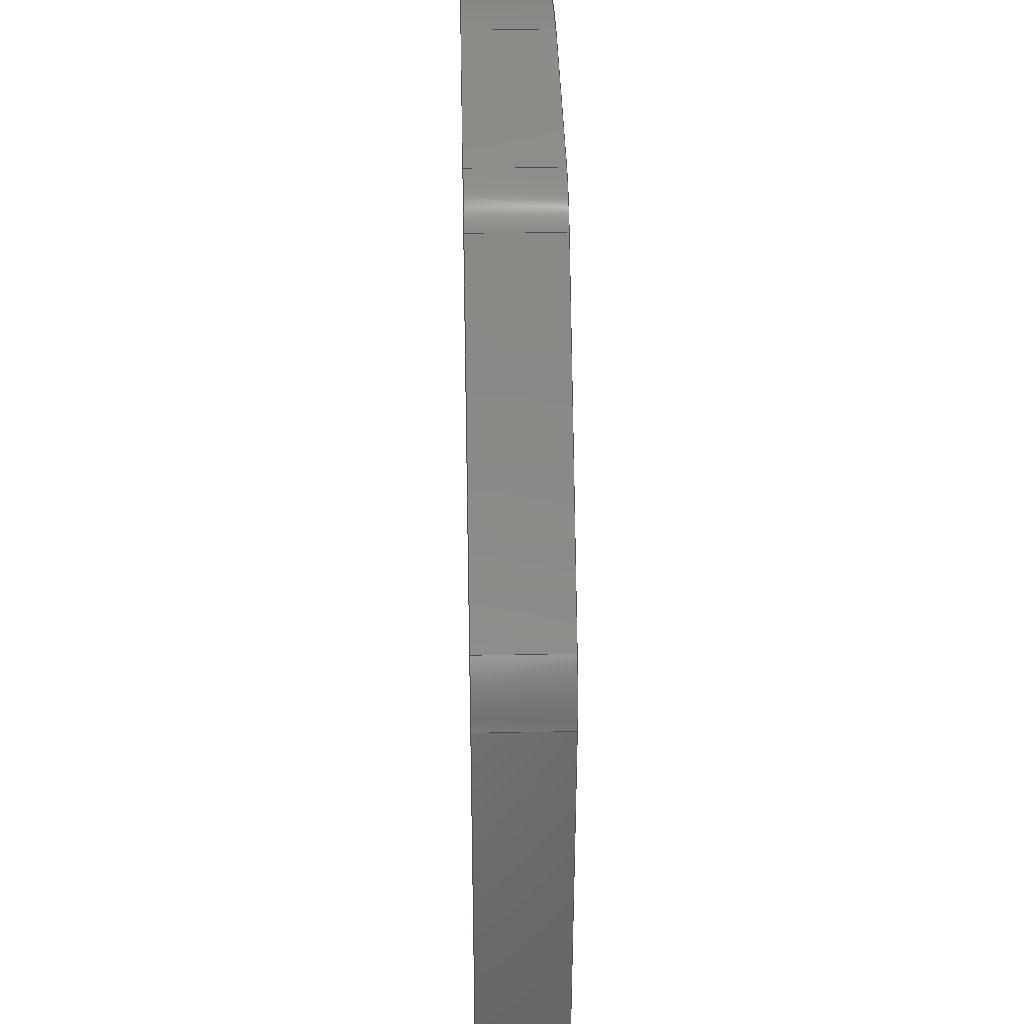
<metadata>
{"format":"step","ext":"step","renderer":"f3d","projection":"perspective","resolution":1024,"background":"white","views":[{"elev":38.5,"azim":88.7,"up":"+Y"}]}
</metadata>
<code>
ISO-10303-21;
DATA;
#1=MECHANICAL_DESIGN_GEOMETRIC_PRESENTATION_REPRESENTATION('',(#4),#468);
#2=SHAPE_REPRESENTATION_RELATIONSHIP('SRR','None',#475,#3);
#3=ADVANCED_BREP_SHAPE_REPRESENTATION('',(#5),#467);
#4=STYLED_ITEM('',(#484),#5);
#5=MANIFOLD_SOLID_BREP('K\X\F6rper1',#268);
#6=FACE_BOUND('',#55,.T.);
#7=FACE_BOUND('',#56,.T.);
#8=FACE_BOUND('',#57,.T.);
#9=FACE_BOUND('',#58,.T.);
#10=FACE_BOUND('',#62,.T.);
#11=FACE_BOUND('',#63,.T.);
#12=FACE_BOUND('',#64,.T.);
#13=FACE_BOUND('',#65,.T.);
#14=CIRCLE('',#284,3);
#15=CIRCLE('',#285,3);
#16=CIRCLE('',#290,10);
#17=CIRCLE('',#291,3);
#18=CIRCLE('',#292,1.5);
#19=CIRCLE('',#293,1.5);
#20=CIRCLE('',#294,1.5);
#21=CIRCLE('',#295,4.5);
#22=CIRCLE('',#297,10);
#23=CIRCLE('',#299,3);
#24=CIRCLE('',#301,1.5);
#25=CIRCLE('',#302,1.5);
#26=CIRCLE('',#303,1.5);
#27=CIRCLE('',#304,4.5);
#28=CYLINDRICAL_SURFACE('',#283,3);
#29=CYLINDRICAL_SURFACE('',#296,10);
#30=CYLINDRICAL_SURFACE('',#298,3);
#31=CYLINDRICAL_SURFACE('',#305,1.5);
#32=CYLINDRICAL_SURFACE('',#306,1.5);
#33=CYLINDRICAL_SURFACE('',#307,1.5);
#34=CYLINDRICAL_SURFACE('',#308,4.5);
#35=FACE_OUTER_BOUND('',#49,.T.);
#36=FACE_OUTER_BOUND('',#50,.T.);
#37=FACE_OUTER_BOUND('',#51,.T.);
#38=FACE_OUTER_BOUND('',#52,.T.);
#39=FACE_OUTER_BOUND('',#53,.T.);
#40=FACE_OUTER_BOUND('',#54,.T.);
#41=FACE_OUTER_BOUND('',#59,.T.);
#42=FACE_OUTER_BOUND('',#60,.T.);
#43=FACE_OUTER_BOUND('',#61,.T.);
#44=FACE_OUTER_BOUND('',#66,.T.);
#45=FACE_OUTER_BOUND('',#67,.T.);
#46=FACE_OUTER_BOUND('',#68,.T.);
#47=FACE_OUTER_BOUND('',#69,.T.);
#48=FACE_OUTER_BOUND('',#70,.T.);
#49=EDGE_LOOP('',(#175,#176,#177,#178));
#50=EDGE_LOOP('',(#179,#180,#181,#182));
#51=EDGE_LOOP('',(#183,#184,#185,#186));
#52=EDGE_LOOP('',(#187,#188,#189,#190));
#53=EDGE_LOOP('',(#191,#192,#193,#194));
#54=EDGE_LOOP('',(#195,#196,#197,#198,#199,#200,#201,#202));
#55=EDGE_LOOP('',(#203));
#56=EDGE_LOOP('',(#204));
#57=EDGE_LOOP('',(#205));
#58=EDGE_LOOP('',(#206));
#59=EDGE_LOOP('',(#207,#208,#209,#210));
#60=EDGE_LOOP('',(#211,#212,#213,#214));
#61=EDGE_LOOP('',(#215,#216,#217,#218,#219,#220,#221,#222));
#62=EDGE_LOOP('',(#223));
#63=EDGE_LOOP('',(#224));
#64=EDGE_LOOP('',(#225));
#65=EDGE_LOOP('',(#226));
#66=EDGE_LOOP('',(#227,#228,#229,#230));
#67=EDGE_LOOP('',(#231,#232,#233,#234));
#68=EDGE_LOOP('',(#235,#236,#237,#238));
#69=EDGE_LOOP('',(#239,#240,#241,#242));
#70=EDGE_LOOP('',(#243,#244,#245,#246));
#71=LINE('',#394,#93);
#72=LINE('',#396,#94);
#73=LINE('',#398,#95);
#74=LINE('',#399,#96);
#75=LINE('',#404,#97);
#76=LINE('',#408,#98);
#77=LINE('',#410,#99);
#78=LINE('',#411,#100);
#79=LINE('',#414,#101);
#80=LINE('',#416,#102);
#81=LINE('',#417,#103);
#82=LINE('',#420,#104);
#83=LINE('',#422,#105);
#84=LINE('',#423,#106);
#85=LINE('',#428,#107);
#86=LINE('',#441,#108);
#87=LINE('',#445,#109);
#88=LINE('',#447,#110);
#89=LINE('',#457,#111);
#90=LINE('',#459,#112);
#91=LINE('',#461,#113);
#92=LINE('',#463,#114);
#93=VECTOR('',#314,10);
#94=VECTOR('',#315,10);
#95=VECTOR('',#316,10);
#96=VECTOR('',#317,10);
#97=VECTOR('',#322,10);
#98=VECTOR('',#327,10);
#99=VECTOR('',#328,10);
#100=VECTOR('',#329,10);
#101=VECTOR('',#332,10);
#102=VECTOR('',#333,10);
#103=VECTOR('',#334,10);
#104=VECTOR('',#337,10);
#105=VECTOR('',#338,10);
#106=VECTOR('',#339,10);
#107=VECTOR('',#344,10);
#108=VECTOR('',#359,10);
#109=VECTOR('',#364,10);
#110=VECTOR('',#367,10);
#111=VECTOR('',#378,1.5);
#112=VECTOR('',#381,1.5);
#113=VECTOR('',#384,1.5);
#114=VECTOR('',#387,4.5);
#115=VERTEX_POINT('',#392);
#116=VERTEX_POINT('',#393);
#117=VERTEX_POINT('',#395);
#118=VERTEX_POINT('',#397);
#119=VERTEX_POINT('',#401);
#120=VERTEX_POINT('',#403);
#121=VERTEX_POINT('',#407);
#122=VERTEX_POINT('',#409);
#123=VERTEX_POINT('',#413);
#124=VERTEX_POINT('',#415);
#125=VERTEX_POINT('',#419);
#126=VERTEX_POINT('',#421);
#127=VERTEX_POINT('',#425);
#128=VERTEX_POINT('',#427);
#129=VERTEX_POINT('',#430);
#130=VERTEX_POINT('',#432);
#131=VERTEX_POINT('',#434);
#132=VERTEX_POINT('',#436);
#133=VERTEX_POINT('',#439);
#134=VERTEX_POINT('',#443);
#135=VERTEX_POINT('',#448);
#136=VERTEX_POINT('',#450);
#137=VERTEX_POINT('',#452);
#138=VERTEX_POINT('',#454);
#139=EDGE_CURVE('',#115,#116,#71,.T.);
#140=EDGE_CURVE('',#117,#116,#72,.T.);
#141=EDGE_CURVE('',#118,#117,#73,.T.);
#142=EDGE_CURVE('',#115,#118,#74,.T.);
#143=EDGE_CURVE('',#116,#119,#14,.T.);
#144=EDGE_CURVE('',#119,#120,#75,.T.);
#145=EDGE_CURVE('',#120,#117,#15,.T.);
#146=EDGE_CURVE('',#119,#121,#76,.T.);
#147=EDGE_CURVE('',#121,#122,#77,.T.);
#148=EDGE_CURVE('',#122,#120,#78,.T.);
#149=EDGE_CURVE('',#121,#123,#79,.T.);
#150=EDGE_CURVE('',#124,#123,#80,.T.);
#151=EDGE_CURVE('',#122,#124,#81,.T.);
#152=EDGE_CURVE('',#123,#125,#82,.T.);
#153=EDGE_CURVE('',#126,#125,#83,.T.);
#154=EDGE_CURVE('',#124,#126,#84,.T.);
#155=EDGE_CURVE('',#127,#126,#16,.T.);
#156=EDGE_CURVE('',#128,#127,#85,.T.);
#157=EDGE_CURVE('',#118,#128,#17,.T.);
#158=EDGE_CURVE('',#129,#129,#18,.T.);
#159=EDGE_CURVE('',#130,#130,#19,.T.);
#160=EDGE_CURVE('',#131,#131,#20,.T.);
#161=EDGE_CURVE('',#132,#132,#21,.T.);
#162=EDGE_CURVE('',#125,#133,#22,.T.);
#163=EDGE_CURVE('',#133,#127,#86,.T.);
#164=EDGE_CURVE('',#134,#115,#23,.T.);
#165=EDGE_CURVE('',#128,#134,#87,.T.);
#166=EDGE_CURVE('',#133,#134,#88,.T.);
#167=EDGE_CURVE('',#135,#135,#24,.T.);
#168=EDGE_CURVE('',#136,#136,#25,.T.);
#169=EDGE_CURVE('',#137,#137,#26,.T.);
#170=EDGE_CURVE('',#138,#138,#27,.T.);
#171=EDGE_CURVE('',#135,#129,#89,.T.);
#172=EDGE_CURVE('',#136,#130,#90,.T.);
#173=EDGE_CURVE('',#137,#131,#91,.T.);
#174=EDGE_CURVE('',#138,#132,#92,.T.);
#175=ORIENTED_EDGE('',*,*,#139,.T.);
#176=ORIENTED_EDGE('',*,*,#140,.F.);
#177=ORIENTED_EDGE('',*,*,#141,.F.);
#178=ORIENTED_EDGE('',*,*,#142,.F.);
#179=ORIENTED_EDGE('',*,*,#143,.T.);
#180=ORIENTED_EDGE('',*,*,#144,.T.);
#181=ORIENTED_EDGE('',*,*,#145,.T.);
#182=ORIENTED_EDGE('',*,*,#140,.T.);
#183=ORIENTED_EDGE('',*,*,#146,.T.);
#184=ORIENTED_EDGE('',*,*,#147,.T.);
#185=ORIENTED_EDGE('',*,*,#148,.T.);
#186=ORIENTED_EDGE('',*,*,#144,.F.);
#187=ORIENTED_EDGE('',*,*,#149,.T.);
#188=ORIENTED_EDGE('',*,*,#150,.F.);
#189=ORIENTED_EDGE('',*,*,#151,.F.);
#190=ORIENTED_EDGE('',*,*,#147,.F.);
#191=ORIENTED_EDGE('',*,*,#152,.T.);
#192=ORIENTED_EDGE('',*,*,#153,.F.);
#193=ORIENTED_EDGE('',*,*,#154,.F.);
#194=ORIENTED_EDGE('',*,*,#150,.T.);
#195=ORIENTED_EDGE('',*,*,#151,.T.);
#196=ORIENTED_EDGE('',*,*,#154,.T.);
#197=ORIENTED_EDGE('',*,*,#155,.F.);
#198=ORIENTED_EDGE('',*,*,#156,.F.);
#199=ORIENTED_EDGE('',*,*,#157,.F.);
#200=ORIENTED_EDGE('',*,*,#141,.T.);
#201=ORIENTED_EDGE('',*,*,#145,.F.);
#202=ORIENTED_EDGE('',*,*,#148,.F.);
#203=ORIENTED_EDGE('',*,*,#158,.T.);
#204=ORIENTED_EDGE('',*,*,#159,.T.);
#205=ORIENTED_EDGE('',*,*,#160,.T.);
#206=ORIENTED_EDGE('',*,*,#161,.T.);
#207=ORIENTED_EDGE('',*,*,#162,.T.);
#208=ORIENTED_EDGE('',*,*,#163,.T.);
#209=ORIENTED_EDGE('',*,*,#155,.T.);
#210=ORIENTED_EDGE('',*,*,#153,.T.);
#211=ORIENTED_EDGE('',*,*,#164,.T.);
#212=ORIENTED_EDGE('',*,*,#142,.T.);
#213=ORIENTED_EDGE('',*,*,#157,.T.);
#214=ORIENTED_EDGE('',*,*,#165,.T.);
#215=ORIENTED_EDGE('',*,*,#149,.F.);
#216=ORIENTED_EDGE('',*,*,#146,.F.);
#217=ORIENTED_EDGE('',*,*,#143,.F.);
#218=ORIENTED_EDGE('',*,*,#139,.F.);
#219=ORIENTED_EDGE('',*,*,#164,.F.);
#220=ORIENTED_EDGE('',*,*,#166,.F.);
#221=ORIENTED_EDGE('',*,*,#162,.F.);
#222=ORIENTED_EDGE('',*,*,#152,.F.);
#223=ORIENTED_EDGE('',*,*,#167,.F.);
#224=ORIENTED_EDGE('',*,*,#168,.F.);
#225=ORIENTED_EDGE('',*,*,#169,.F.);
#226=ORIENTED_EDGE('',*,*,#170,.F.);
#227=ORIENTED_EDGE('',*,*,#167,.T.);
#228=ORIENTED_EDGE('',*,*,#171,.T.);
#229=ORIENTED_EDGE('',*,*,#158,.F.);
#230=ORIENTED_EDGE('',*,*,#171,.F.);
#231=ORIENTED_EDGE('',*,*,#168,.T.);
#232=ORIENTED_EDGE('',*,*,#172,.T.);
#233=ORIENTED_EDGE('',*,*,#159,.F.);
#234=ORIENTED_EDGE('',*,*,#172,.F.);
#235=ORIENTED_EDGE('',*,*,#169,.T.);
#236=ORIENTED_EDGE('',*,*,#173,.T.);
#237=ORIENTED_EDGE('',*,*,#160,.F.);
#238=ORIENTED_EDGE('',*,*,#173,.F.);
#239=ORIENTED_EDGE('',*,*,#170,.T.);
#240=ORIENTED_EDGE('',*,*,#174,.T.);
#241=ORIENTED_EDGE('',*,*,#161,.F.);
#242=ORIENTED_EDGE('',*,*,#174,.F.);
#243=ORIENTED_EDGE('',*,*,#166,.T.);
#244=ORIENTED_EDGE('',*,*,#165,.F.);
#245=ORIENTED_EDGE('',*,*,#156,.T.);
#246=ORIENTED_EDGE('',*,*,#163,.F.);
#247=PLANE('',#282);
#248=PLANE('',#286);
#249=PLANE('',#287);
#250=PLANE('',#288);
#251=PLANE('',#289);
#252=PLANE('',#300);
#253=PLANE('',#309);
#254=ADVANCED_FACE('',(#35),#247,.F.);
#255=ADVANCED_FACE('',(#36),#28,.T.);
#256=ADVANCED_FACE('',(#37),#248,.T.);
#257=ADVANCED_FACE('',(#38),#249,.F.);
#258=ADVANCED_FACE('',(#39),#250,.T.);
#259=ADVANCED_FACE('',(#40,#6,#7,#8,#9),#251,.T.);
#260=ADVANCED_FACE('',(#41),#29,.T.);
#261=ADVANCED_FACE('',(#42),#30,.T.);
#262=ADVANCED_FACE('',(#43,#10,#11,#12,#13),#252,.T.);
#263=ADVANCED_FACE('',(#44),#31,.F.);
#264=ADVANCED_FACE('',(#45),#32,.F.);
#265=ADVANCED_FACE('',(#46),#33,.F.);
#266=ADVANCED_FACE('',(#47),#34,.F.);
#267=ADVANCED_FACE('',(#48),#253,.T.);
#268=CLOSED_SHELL('',(#254,#255,#256,#257,#258,#259,#260,#261,#262,#263,
#264,#265,#266,#267));
#269=DERIVED_UNIT_ELEMENT(#271,1);
#270=DERIVED_UNIT_ELEMENT(#470,-3);
#271=(
MASS_UNIT()
NAMED_UNIT(*)
SI_UNIT(.KILO.,.GRAM.)
);
#272=DERIVED_UNIT((#269,#270));
#273=MEASURE_REPRESENTATION_ITEM('density measure',
POSITIVE_RATIO_MEASURE(992.9),#272);
#274=PROPERTY_DEFINITION_REPRESENTATION(#279,#276);
#275=PROPERTY_DEFINITION_REPRESENTATION(#280,#277);
#276=REPRESENTATION('material name',(#278),#467);
#277=REPRESENTATION('density',(#273),#467);
#278=DESCRIPTIVE_REPRESENTATION_ITEM(
'HP 3D HR CB PA 12 (mit 3D-Drucker HP Jet Fusion 580 Color)',
'HP 3D HR CB PA 12 (mit 3D-Drucker HP Jet Fusion 580 Color)');
#279=PROPERTY_DEFINITION('material property','material name',#477);
#280=PROPERTY_DEFINITION('material property','density of part',#477);
#281=AXIS2_PLACEMENT_3D('',#390,#310,#311);
#282=AXIS2_PLACEMENT_3D('',#391,#312,#313);
#283=AXIS2_PLACEMENT_3D('',#400,#318,#319);
#284=AXIS2_PLACEMENT_3D('',#402,#320,#321);
#285=AXIS2_PLACEMENT_3D('',#405,#323,#324);
#286=AXIS2_PLACEMENT_3D('',#406,#325,#326);
#287=AXIS2_PLACEMENT_3D('',#412,#330,#331);
#288=AXIS2_PLACEMENT_3D('',#418,#335,#336);
#289=AXIS2_PLACEMENT_3D('',#424,#340,#341);
#290=AXIS2_PLACEMENT_3D('',#426,#342,#343);
#291=AXIS2_PLACEMENT_3D('',#429,#345,#346);
#292=AXIS2_PLACEMENT_3D('',#431,#347,#348);
#293=AXIS2_PLACEMENT_3D('',#433,#349,#350);
#294=AXIS2_PLACEMENT_3D('',#435,#351,#352);
#295=AXIS2_PLACEMENT_3D('',#437,#353,#354);
#296=AXIS2_PLACEMENT_3D('',#438,#355,#356);
#297=AXIS2_PLACEMENT_3D('',#440,#357,#358);
#298=AXIS2_PLACEMENT_3D('',#442,#360,#361);
#299=AXIS2_PLACEMENT_3D('',#444,#362,#363);
#300=AXIS2_PLACEMENT_3D('',#446,#365,#366);
#301=AXIS2_PLACEMENT_3D('',#449,#368,#369);
#302=AXIS2_PLACEMENT_3D('',#451,#370,#371);
#303=AXIS2_PLACEMENT_3D('',#453,#372,#373);
#304=AXIS2_PLACEMENT_3D('',#455,#374,#375);
#305=AXIS2_PLACEMENT_3D('',#456,#376,#377);
#306=AXIS2_PLACEMENT_3D('',#458,#379,#380);
#307=AXIS2_PLACEMENT_3D('',#460,#382,#383);
#308=AXIS2_PLACEMENT_3D('',#462,#385,#386);
#309=AXIS2_PLACEMENT_3D('',#464,#388,#389);
#310=DIRECTION('axis',(0,0,1));
#311=DIRECTION('refdir',(1,0,0));
#312=DIRECTION('center_axis',(-0.7071,-0.7071,2.617e-16));
#313=DIRECTION('ref_axis',(-0.7071,0.7071,-1.57e-16));
#314=DIRECTION('',(0.7071,-0.7071,1.57e-16));
#315=DIRECTION('',(0,3.701e-16,1));
#316=DIRECTION('',(0.7071,-0.7071,1.57e-16));
#317=DIRECTION('',(-1.48e-16,-2.22e-16,-1));
#318=DIRECTION('center_axis',(0,3.701e-16,1));
#319=DIRECTION('ref_axis',(0.9239,0.3827,0));
#320=DIRECTION('center_axis',(0,-2.22e-16,-1));
#321=DIRECTION('ref_axis',(0.9239,0.3827,0));
#322=DIRECTION('',(0,-3.701e-16,-1));
#323=DIRECTION('center_axis',(0,2.22e-16,1));
#324=DIRECTION('ref_axis',(0.9239,0.3827,0));
#325=DIRECTION('center_axis',(1,0,0));
#326=DIRECTION('ref_axis',(0,-2.22e-16,-1));
#327=DIRECTION('',(0,-1,2.22e-16));
#328=DIRECTION('',(0,0,-1));
#329=DIRECTION('',(0,1,-2.22e-16));
#330=DIRECTION('center_axis',(0,1,0));
#331=DIRECTION('ref_axis',(0,0,1));
#332=DIRECTION('',(-1,0,0));
#333=DIRECTION('',(0,0,1));
#334=DIRECTION('',(-1,0,0));
#335=DIRECTION('center_axis',(-1,0,0));
#336=DIRECTION('ref_axis',(0,2.22e-16,1));
#337=DIRECTION('',(0,1,-2.22e-16));
#338=DIRECTION('',(0,2.22e-16,1));
#339=DIRECTION('',(0,1,-2.22e-16));
#340=DIRECTION('center_axis',(0,-2.22e-16,-1));
#341=DIRECTION('ref_axis',(-1,0,0));
#342=DIRECTION('center_axis',(0,2.22e-16,1));
#343=DIRECTION('ref_axis',(-0.7071,0.7071,0));
#344=DIRECTION('',(-1,0,0));
#345=DIRECTION('center_axis',(0,2.22e-16,1));
#346=DIRECTION('ref_axis',(0.3827,0.9239,-4.006e-16));
#347=DIRECTION('center_axis',(0,2.22e-16,1));
#348=DIRECTION('ref_axis',(1,0,0));
#349=DIRECTION('center_axis',(0,2.22e-16,1));
#350=DIRECTION('ref_axis',(1,0,0));
#351=DIRECTION('center_axis',(0,2.22e-16,1));
#352=DIRECTION('ref_axis',(1,0,0));
#353=DIRECTION('center_axis',(0,2.22e-16,1));
#354=DIRECTION('ref_axis',(1,0,0));
#355=DIRECTION('center_axis',(0,2.22e-16,1));
#356=DIRECTION('ref_axis',(-0.7071,0.7071,0));
#357=DIRECTION('center_axis',(0,-2.22e-16,-1));
#358=DIRECTION('ref_axis',(-0.7071,0.7071,0));
#359=DIRECTION('',(0,-2.22e-16,-1));
#360=DIRECTION('center_axis',(-1.48e-16,-2.22e-16,
-1));
#361=DIRECTION('ref_axis',(0.3827,0.9239,-4.006e-16));
#362=DIRECTION('center_axis',(0,-2.22e-16,-1));
#363=DIRECTION('ref_axis',(0.3827,0.9239,-4.006e-16));
#364=DIRECTION('',(1.48e-16,2.22e-16,1));
#365=DIRECTION('center_axis',(0,2.22e-16,1));
#366=DIRECTION('ref_axis',(1,0,0));
#367=DIRECTION('',(1,0,0));
#368=DIRECTION('center_axis',(0,2.22e-16,1));
#369=DIRECTION('ref_axis',(1,0,0));
#370=DIRECTION('center_axis',(0,2.22e-16,1));
#371=DIRECTION('ref_axis',(1,0,0));
#372=DIRECTION('center_axis',(0,2.22e-16,1));
#373=DIRECTION('ref_axis',(1,0,0));
#374=DIRECTION('center_axis',(0,2.22e-16,1));
#375=DIRECTION('ref_axis',(1,0,0));
#376=DIRECTION('center_axis',(0,-2.22e-16,-1));
#377=DIRECTION('ref_axis',(1,0,0));
#378=DIRECTION('',(0,-2.22e-16,-1));
#379=DIRECTION('center_axis',(0,-2.22e-16,-1));
#380=DIRECTION('ref_axis',(1,0,0));
#381=DIRECTION('',(0,-2.22e-16,-1));
#382=DIRECTION('center_axis',(0,-2.22e-16,-1));
#383=DIRECTION('ref_axis',(1,0,0));
#384=DIRECTION('',(0,-2.22e-16,-1));
#385=DIRECTION('center_axis',(0,-2.22e-16,-1));
#386=DIRECTION('ref_axis',(1,0,0));
#387=DIRECTION('',(0,-2.22e-16,-1));
#388=DIRECTION('center_axis',(0,1,-2.22e-16));
#389=DIRECTION('ref_axis',(1,0,0));
#390=CARTESIAN_POINT('',(0,0,0));
#391=CARTESIAN_POINT('Origin',(30,73.76,10));
#392=CARTESIAN_POINT('',(20.64,83.12,3));
#393=CARTESIAN_POINT('',(29.12,74.64,3));
#394=CARTESIAN_POINT('',(31.44,72.32,3));
#395=CARTESIAN_POINT('',(29.12,74.64,1.151e-15));
#396=CARTESIAN_POINT('',(29.12,74.64,24));
#397=CARTESIAN_POINT('',(20.64,83.12,-1.158e-15));
#398=CARTESIAN_POINT('',(38.94,64.82,3.331e-15));
#399=CARTESIAN_POINT('',(20.64,83.12,7.5));
#400=CARTESIAN_POINT('Origin',(27,72.51,24));
#401=CARTESIAN_POINT('',(30,72.51,3));
#402=CARTESIAN_POINT('Origin',(27,72.51,3));
#403=CARTESIAN_POINT('',(30,72.51,1.218e-15));
#404=CARTESIAN_POINT('',(30,72.51,24));
#405=CARTESIAN_POINT('Origin',(27,72.51,-4.441e-15));
#406=CARTESIAN_POINT('Origin',(30,38,38));
#407=CARTESIAN_POINT('',(30,53,3));
#408=CARTESIAN_POINT('',(30,38,3));
#409=CARTESIAN_POINT('',(30,53,8.882e-15));
#410=CARTESIAN_POINT('',(30,53,34));
#411=CARTESIAN_POINT('',(30,38,8.882e-15));
#412=CARTESIAN_POINT('Origin',(3,53,30));
#413=CARTESIAN_POINT('',(0,53,3));
#414=CARTESIAN_POINT('',(1.5,53,3));
#415=CARTESIAN_POINT('',(0,53,6.661e-15));
#416=CARTESIAN_POINT('',(0,53,29));
#417=CARTESIAN_POINT('',(22.5,53,5.551e-15));
#418=CARTESIAN_POINT('Origin',(0,38,28));
#419=CARTESIAN_POINT('',(0,74,3));
#420=CARTESIAN_POINT('',(0,38,3));
#421=CARTESIAN_POINT('',(0,74,8.882e-16));
#422=CARTESIAN_POINT('',(0,74,16.5));
#423=CARTESIAN_POINT('',(0,38,8.882e-15));
#424=CARTESIAN_POINT('Origin',(30,38,8.882e-15));
#425=CARTESIAN_POINT('',(10,84,0));
#426=CARTESIAN_POINT('Origin',(10,74,0));
#427=CARTESIAN_POINT('',(18.51,84,0));
#428=CARTESIAN_POINT('',(30,84,0));
#429=CARTESIAN_POINT('Origin',(18.51,81,1.11e-15));
#430=CARTESIAN_POINT('',(3.5,57,4.441e-15));
#431=CARTESIAN_POINT('Origin',(5,57,4.441e-15));
#432=CARTESIAN_POINT('',(23.5,57,4.441e-15));
#433=CARTESIAN_POINT('Origin',(25,57,4.441e-15));
#434=CARTESIAN_POINT('',(3.5,79,0));
#435=CARTESIAN_POINT('Origin',(5,79,0));
#436=CARTESIAN_POINT('',(10.5,68,4.441e-15));
#437=CARTESIAN_POINT('Origin',(15,68,4.441e-15));
#438=CARTESIAN_POINT('Origin',(10,74,16.5));
#439=CARTESIAN_POINT('',(10,84,3));
#440=CARTESIAN_POINT('Origin',(10,74,3));
#441=CARTESIAN_POINT('',(10,84,16.5));
#442=CARTESIAN_POINT('Origin',(18.51,81,7.5));
#443=CARTESIAN_POINT('',(18.51,84,3));
#444=CARTESIAN_POINT('Origin',(18.51,81,3));
#445=CARTESIAN_POINT('',(18.51,84,7.5));
#446=CARTESIAN_POINT('Origin',(15,68,3));
#447=CARTESIAN_POINT('',(7.5,84,3));
#448=CARTESIAN_POINT('',(3.5,57,3));
#449=CARTESIAN_POINT('Origin',(5,57,3));
#450=CARTESIAN_POINT('',(23.5,57,3));
#451=CARTESIAN_POINT('Origin',(25,57,3));
#452=CARTESIAN_POINT('',(3.5,79,3));
#453=CARTESIAN_POINT('Origin',(5,79,3));
#454=CARTESIAN_POINT('',(10.5,68,3));
#455=CARTESIAN_POINT('Origin',(15,68,3));
#456=CARTESIAN_POINT('Origin',(5,57,10));
#457=CARTESIAN_POINT('',(3.5,57,10));
#458=CARTESIAN_POINT('Origin',(25,57,10));
#459=CARTESIAN_POINT('',(23.5,57,10));
#460=CARTESIAN_POINT('Origin',(5,79,10));
#461=CARTESIAN_POINT('',(3.5,79,10));
#462=CARTESIAN_POINT('Origin',(15,68,10));
#463=CARTESIAN_POINT('',(10.5,68,10));
#464=CARTESIAN_POINT('Origin',(15,84,5));
#465=UNCERTAINTY_MEASURE_WITH_UNIT(LENGTH_MEASURE(0.01),#469,
'DISTANCE_ACCURACY_VALUE',
'Maximum model space distance between geometric entities at asserted c
onnectivities');
#466=UNCERTAINTY_MEASURE_WITH_UNIT(LENGTH_MEASURE(0.01),#469,
'DISTANCE_ACCURACY_VALUE',
'Maximum model space distance between geometric entities at asserted c
onnectivities');
#467=(
GEOMETRIC_REPRESENTATION_CONTEXT(3)
GLOBAL_UNCERTAINTY_ASSIGNED_CONTEXT((#465))
GLOBAL_UNIT_ASSIGNED_CONTEXT((#469,#471,#472))
REPRESENTATION_CONTEXT('','3D')
);
#468=(
GEOMETRIC_REPRESENTATION_CONTEXT(3)
GLOBAL_UNCERTAINTY_ASSIGNED_CONTEXT((#466))
GLOBAL_UNIT_ASSIGNED_CONTEXT((#469,#471,#472))
REPRESENTATION_CONTEXT('','3D')
);
#469=(
LENGTH_UNIT()
NAMED_UNIT(*)
SI_UNIT(.MILLI.,.METRE.)
);
#470=(
LENGTH_UNIT()
NAMED_UNIT(*)
SI_UNIT($,.METRE.)
);
#471=(
NAMED_UNIT(*)
PLANE_ANGLE_UNIT()
SI_UNIT($,.RADIAN.)
);
#472=(
NAMED_UNIT(*)
SI_UNIT($,.STERADIAN.)
SOLID_ANGLE_UNIT()
);
#473=SHAPE_DEFINITION_REPRESENTATION(#474,#475);
#474=PRODUCT_DEFINITION_SHAPE('',$,#477);
#475=SHAPE_REPRESENTATION('',(#281),#467);
#476=PRODUCT_DEFINITION_CONTEXT('part definition',#481,'design');
#477=PRODUCT_DEFINITION('Magneto Z Spindel Halter oben Teil2 RH Deckel',
'Magneto Z Spindel Halter oben Teil2 RH Deckel v0',#478,#476);
#478=PRODUCT_DEFINITION_FORMATION('',$,#483);
#479=PRODUCT_RELATED_PRODUCT_CATEGORY(
'Magneto Z Spindel Halter oben Teil2 RH Deckel v0',
'Magneto Z Spindel Halter oben Teil2 RH Deckel v0',(#483));
#480=APPLICATION_PROTOCOL_DEFINITION('international standard',
'automotive_design',2009,#481);
#481=APPLICATION_CONTEXT(
'Core Data for Automotive Mechanical Design Process');
#482=PRODUCT_CONTEXT('part definition',#481,'mechanical');
#483=PRODUCT('Magneto Z Spindel Halter oben Teil2 RH Deckel',
'Magneto Z Spindel Halter oben Teil2 RH Deckel v0',$,(#482));
#484=PRESENTATION_STYLE_ASSIGNMENT((#485));
#485=SURFACE_STYLE_USAGE(.BOTH.,#486);
#486=SURFACE_SIDE_STYLE('',(#487));
#487=SURFACE_STYLE_FILL_AREA(#488);
#488=FILL_AREA_STYLE(
'HP 3D HR CB PA 12 (mit 3D-Drucker HP Jet Fusion 580 Color)',(#489));
#489=FILL_AREA_STYLE_COLOUR(
'HP 3D HR CB PA 12 (mit 3D-Drucker HP Jet Fusion 580 Color)',#490);
#490=COLOUR_RGB(
'HP 3D HR CB PA 12 (mit 3D-Drucker HP Jet Fusion 580 Color)',0.9647,
0.9647,0.9529);
ENDSEC;
END-ISO-10303-21;

</code>
